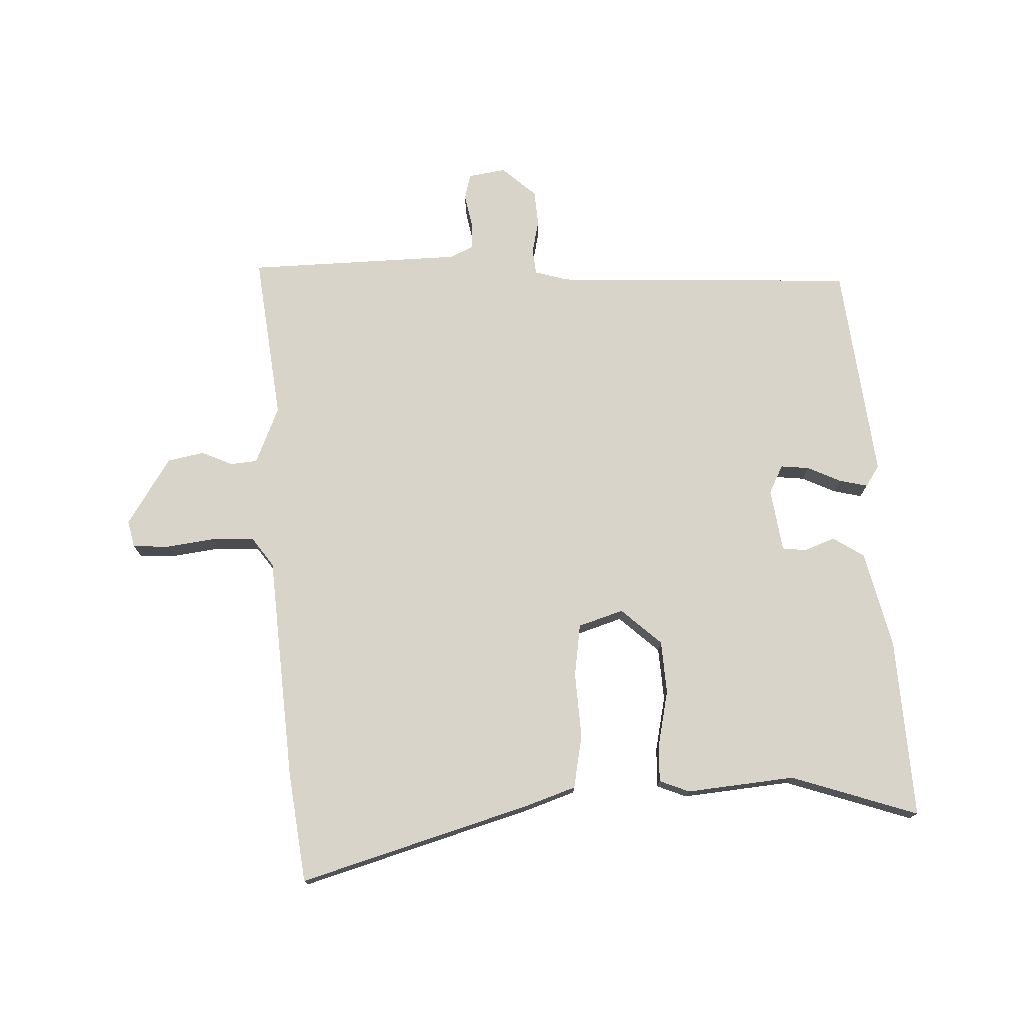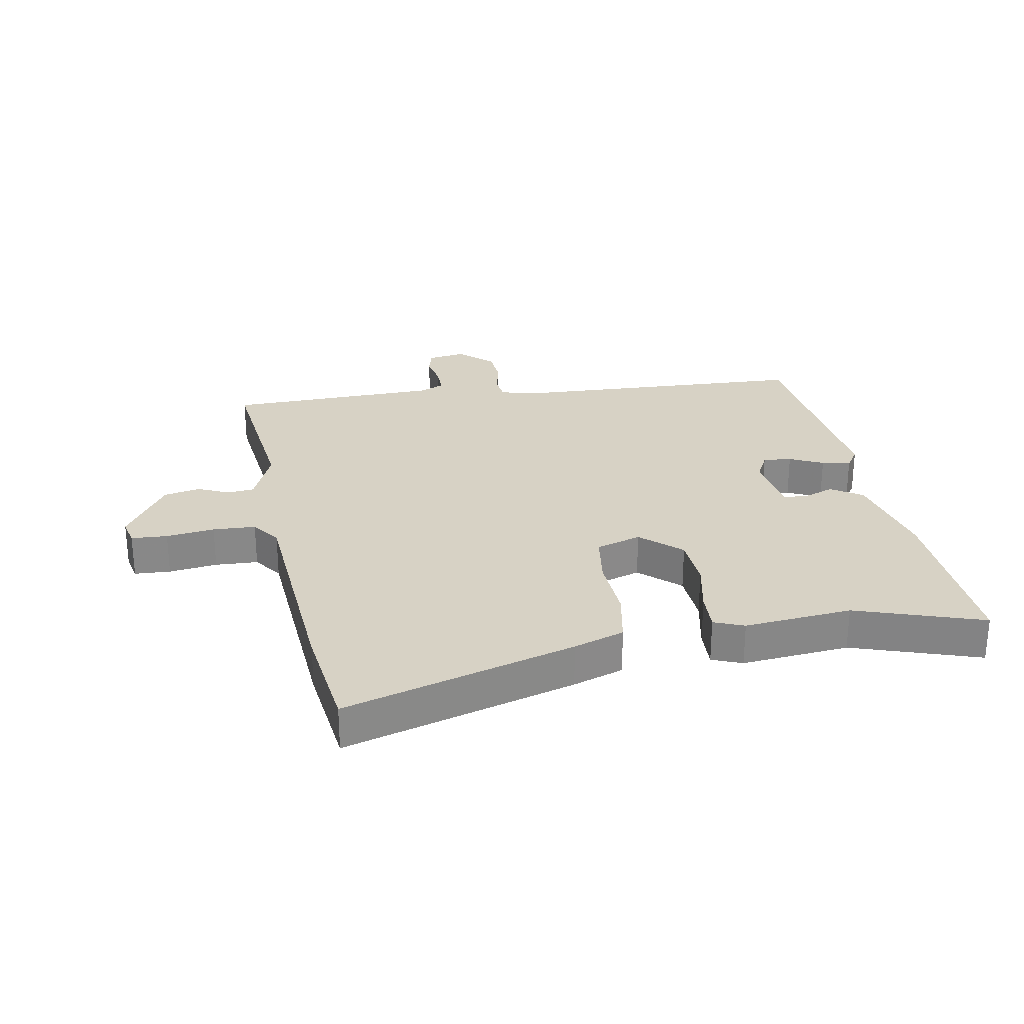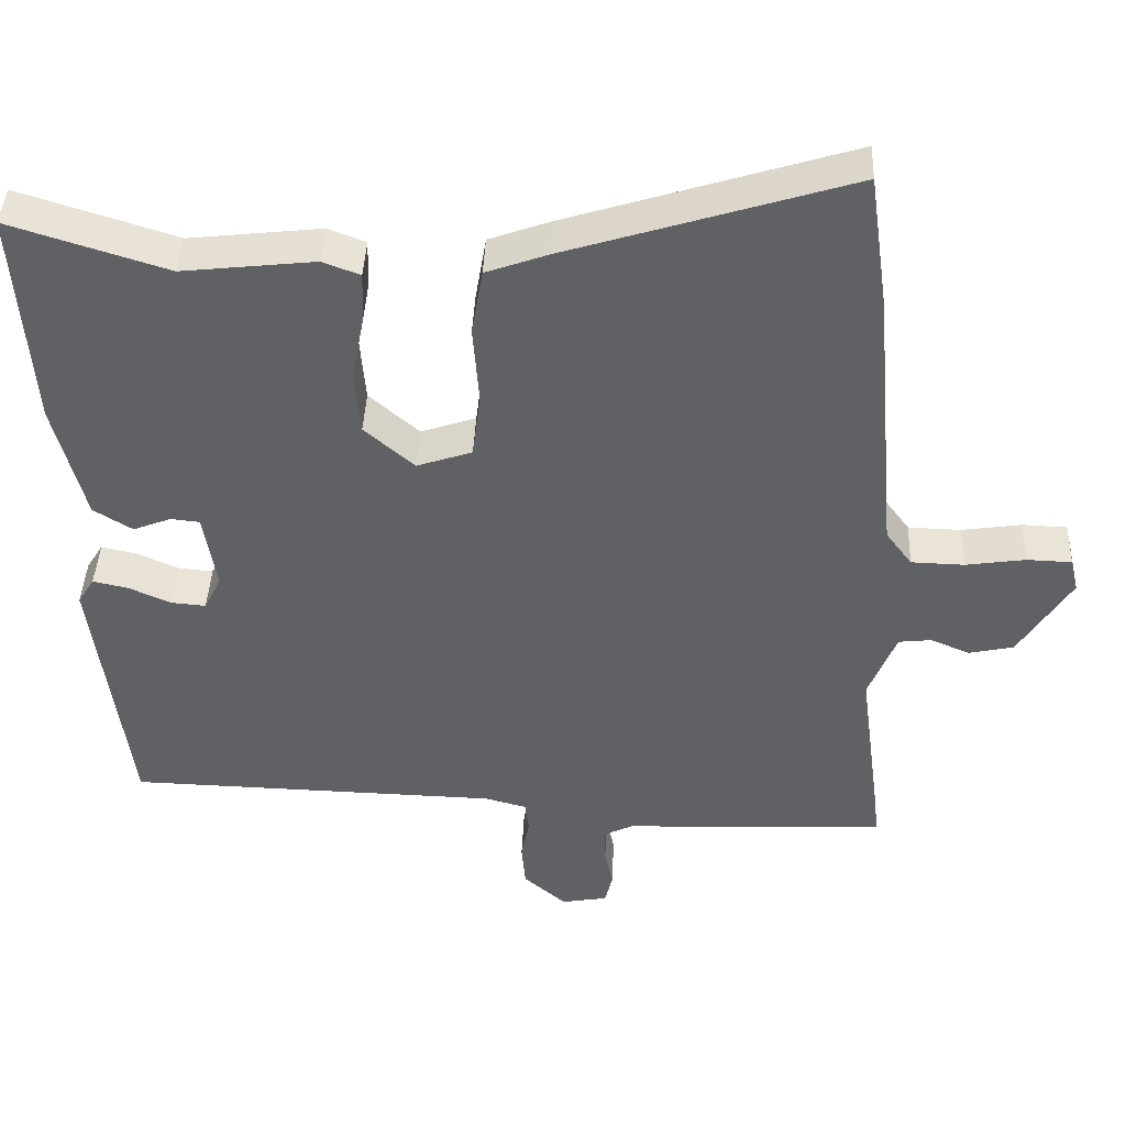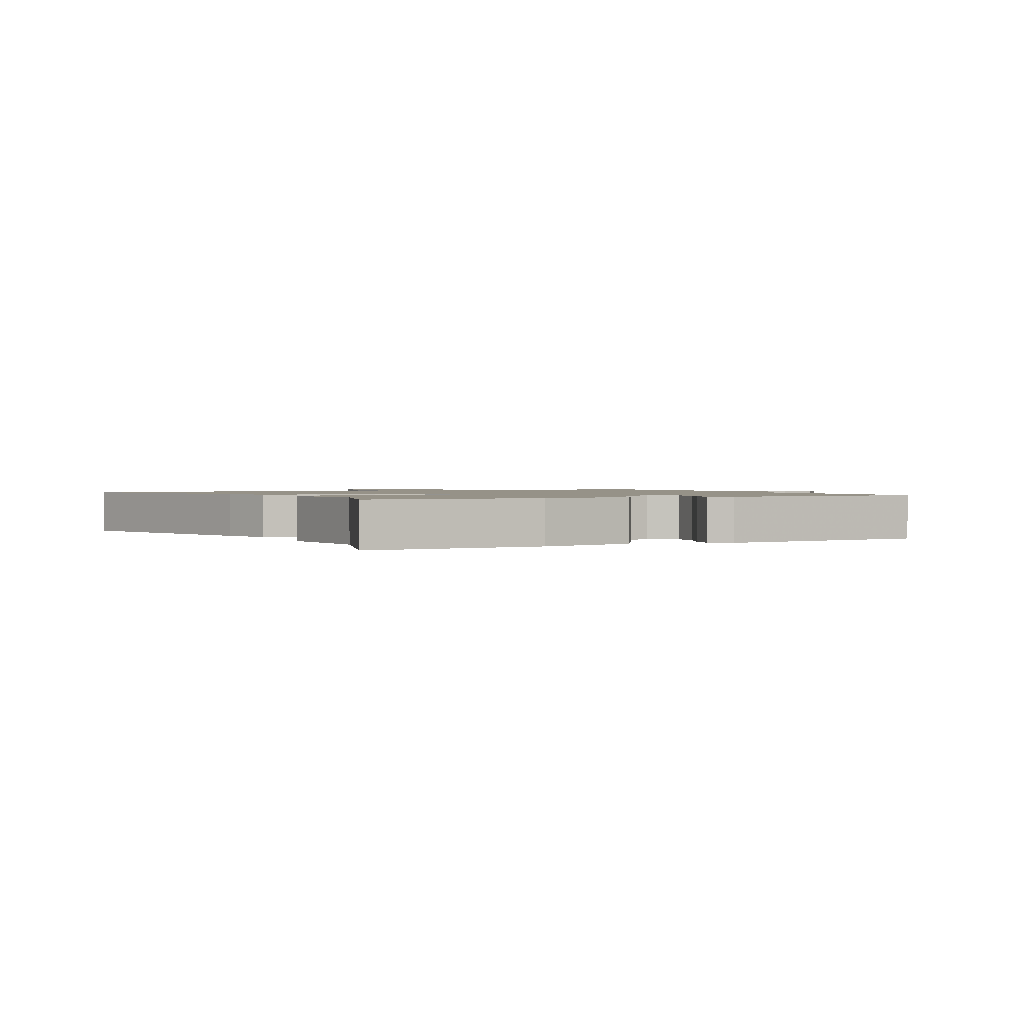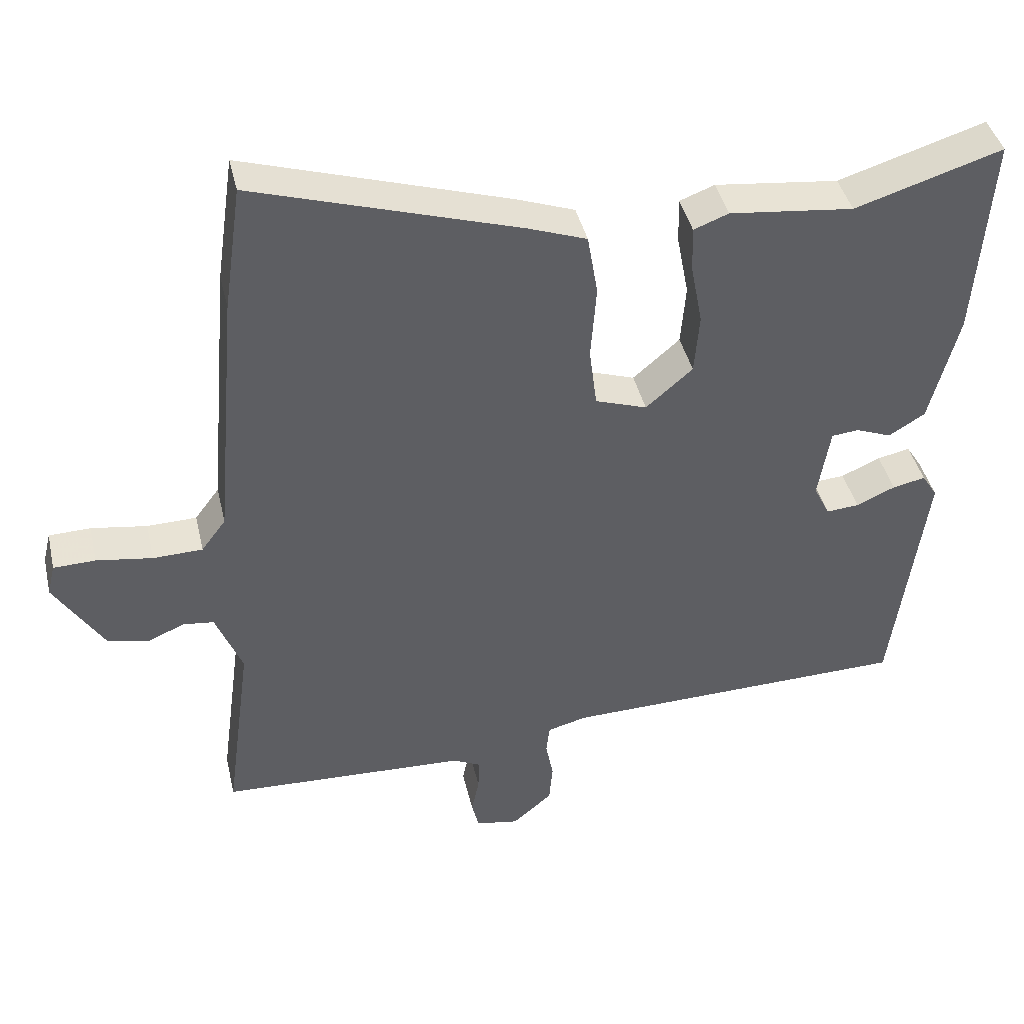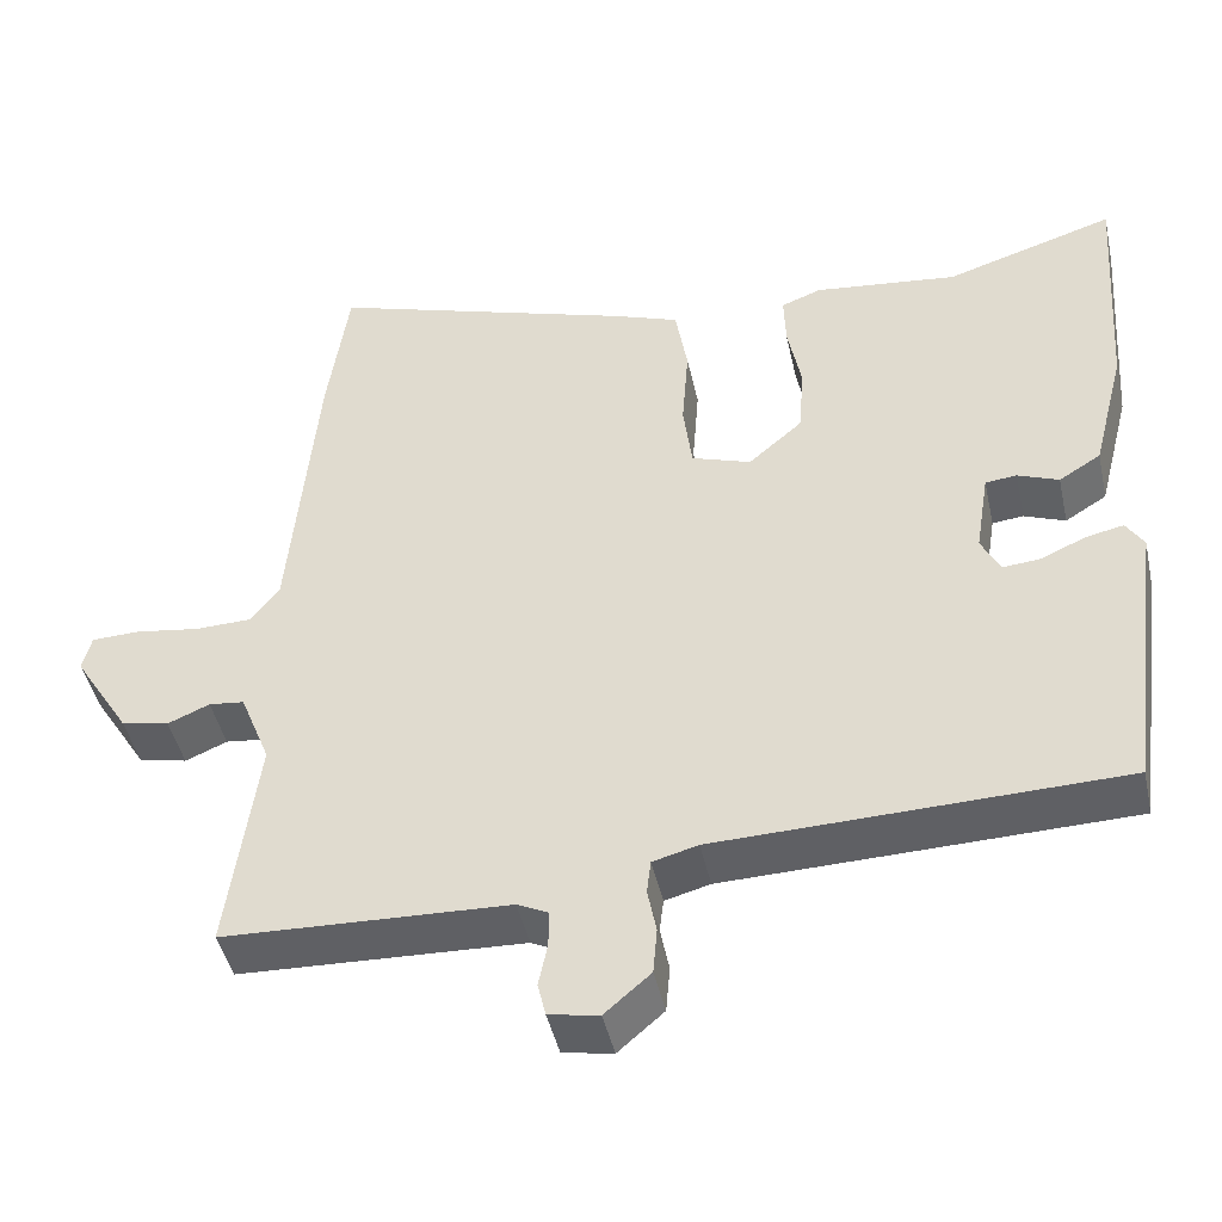
<metadata>
{"format":"obj","ext":"obj","renderer":"f3d","projection":"perspective","resolution":1024,"background":"white","views":[{"elev":75.2,"azim":-1.2,"up":"+Y"},{"elev":27.5,"azim":-9.2,"up":"+Y"},{"elev":41.9,"azim":-177.6,"up":"+Z"},{"elev":1.2,"azim":64.5,"up":"+Y"},{"elev":41.6,"azim":-12.9,"up":"+Z"},{"elev":-45.1,"azim":12.4,"up":"+Z"}]}
</metadata>
<code>
v 0.492 0.07 -0.455
v -0.008 0.07 -0.468
v -0.064 0.07 -0.483
v -0.069 0.07 -0.525
v -0.058 0.07 -0.581
v -0.063 0.07 -0.639
v -0.12 0.07 -0.688
v -0.182 0.07 -0.677
v -0.192 0.07 -0.635
v -0.181 0.07 -0.582
v -0.18 0.07 -0.536
v -0.219 0.07 -0.517
v -0.573 0.07 -0.503
v -0.536 0.07 -0.228
v -0.574 0.07 -0.133
v -0.618 0.07 -0.128
v -0.67 0.07 -0.15
v -0.73 0.07 -0.137
v -0.8 0.07 -0.025
v -0.789 0.07 0.02
v -0.729 0.07 0.022
v -0.649 0.07 0.01
v -0.578 0.07 0.012
v -0.543 0.07 0.059
v -0.51 0.07 0.43
v -0.484 0.07 0.612
v -0.104 0.07 0.493
v -0.021 0.07 0.463
v -0.006 0.07 0.374
v -0.014 0.07 0.267
v -0.003 0.07 0.18
v 0.071 0.07 0.155
v 0.138 0.07 0.213
v 0.145 0.07 0.3
v 0.128 0.07 0.389
v 0.126 0.07 0.455
v 0.176 0.07 0.474
v 0.354 0.07 0.454
v 0.565 0.07 0.52
v 0.544 0.07 0.224
v 0.503 0.07 0.064
v 0.451 0.07 0.032
v 0.4 0.07 0.052
v 0.361 0.07 0.048
v 0.344 0.07 -0.056
v 0.367 0.07 -0.103
v 0.414 0.07 -0.099
v 0.47 0.07 -0.074
v 0.517 0.07 -0.064
v 0.539 0.07 -0.099
v 0.492 0 -0.455
v -0.008 0 -0.468
v -0.064 0 -0.483
v -0.069 0 -0.525
v -0.058 0 -0.581
v -0.063 0 -0.639
v -0.12 0 -0.688
v -0.182 0 -0.677
v -0.192 0 -0.635
v -0.181 0 -0.582
v -0.18 0 -0.536
v -0.219 0 -0.517
v -0.573 0 -0.503
v -0.536 0 -0.228
v -0.574 0 -0.133
v -0.618 0 -0.128
v -0.67 0 -0.15
v -0.73 0 -0.137
v -0.8 0 -0.025
v -0.789 0 0.02
v -0.729 0 0.022
v -0.649 0 0.01
v -0.578 0 0.012
v -0.543 0 0.059
v -0.51 0 0.43
v -0.484 0 0.612
v -0.104 0 0.493
v -0.021 0 0.463
v -0.006 0 0.374
v -0.014 0 0.267
v -0.003 0 0.18
v 0.071 0 0.155
v 0.138 0 0.213
v 0.145 0 0.3
v 0.128 0 0.389
v 0.126 0 0.455
v 0.176 0 0.474
v 0.354 0 0.454
v 0.565 0 0.52
v 0.544 0 0.224
v 0.503 0 0.064
v 0.451 0 0.032
v 0.4 0 0.052
v 0.361 0 0.048
v 0.344 0 -0.056
v 0.367 0 -0.103
v 0.414 0 -0.099
v 0.47 0 -0.074
v 0.517 0 -0.064
v 0.539 0 -0.099
f 50 1 2
f 49 50 2
f 48 49 2
f 47 48 2
f 46 47 2 3
f 45 46 3
f 44 45 3
f 41 42 43
f 40 41 43
f 39 40 43
f 38 39 43
f 38 43 44
f 37 38 44
f 36 37 44
f 35 36 44
f 34 35 44
f 33 34 44
f 32 33 44 3
f 28 29 30
f 27 28 30
f 26 27 30
f 25 26 30
f 24 25 30
f 23 24 30 31
f 20 21 22
f 19 20 22
f 18 19 22
f 17 18 22
f 16 17 22
f 15 16 22 23
f 31 32 3
f 23 31 3
f 15 23 3
f 14 15 3
f 8 9 10
f 7 8 10
f 6 7 10
f 5 6 10
f 4 5 10
f 4 10 11
f 3 4 11 12
f 3 12 13 14
f 52 51 100
f 52 100 99
f 52 99 98
f 52 98 97
f 53 52 97 96
f 53 96 95
f 53 95 94
f 93 92 91
f 93 91 90
f 93 90 89
f 93 89 88
f 94 93 88
f 94 88 87
f 94 87 86
f 94 86 85
f 94 85 84
f 94 84 83
f 53 94 83 82
f 80 79 78
f 80 78 77
f 80 77 76
f 80 76 75
f 80 75 74
f 81 80 74 73
f 72 71 70
f 72 70 69
f 72 69 68
f 72 68 67
f 72 67 66
f 73 72 66 65
f 53 82 81
f 53 81 73
f 53 73 65
f 53 65 64
f 60 59 58
f 60 58 57
f 60 57 56
f 60 56 55
f 60 55 54
f 61 60 54
f 62 61 54 53
f 64 63 62 53
f 1 51 52 2
f 2 52 53 3
f 3 53 54 4
f 4 54 55 5
f 5 55 56 6
f 6 56 57 7
f 7 57 58 8
f 8 58 59 9
f 9 59 60 10
f 10 60 61 11
f 11 61 62 12
f 12 62 63 13
f 13 63 64 14
f 14 64 65 15
f 15 65 66 16
f 16 66 67 17
f 17 67 68 18
f 18 68 69 19
f 19 69 70 20
f 20 70 71 21
f 21 71 72 22
f 22 72 73 23
f 23 73 74 24
f 24 74 75 25
f 25 75 76 26
f 26 76 77 27
f 27 77 78 28
f 28 78 79 29
f 29 79 80 30
f 30 80 81 31
f 31 81 82 32
f 32 82 83 33
f 33 83 84 34
f 34 84 85 35
f 35 85 86 36
f 36 86 87 37
f 37 87 88 38
f 38 88 89 39
f 39 89 90 40
f 40 90 91 41
f 41 91 92 42
f 42 92 93 43
f 43 93 94 44
f 44 94 95 45
f 45 95 96 46
f 46 96 97 47
f 47 97 98 48
f 48 98 99 49
f 49 99 100 50
f 50 100 51 1

</code>
